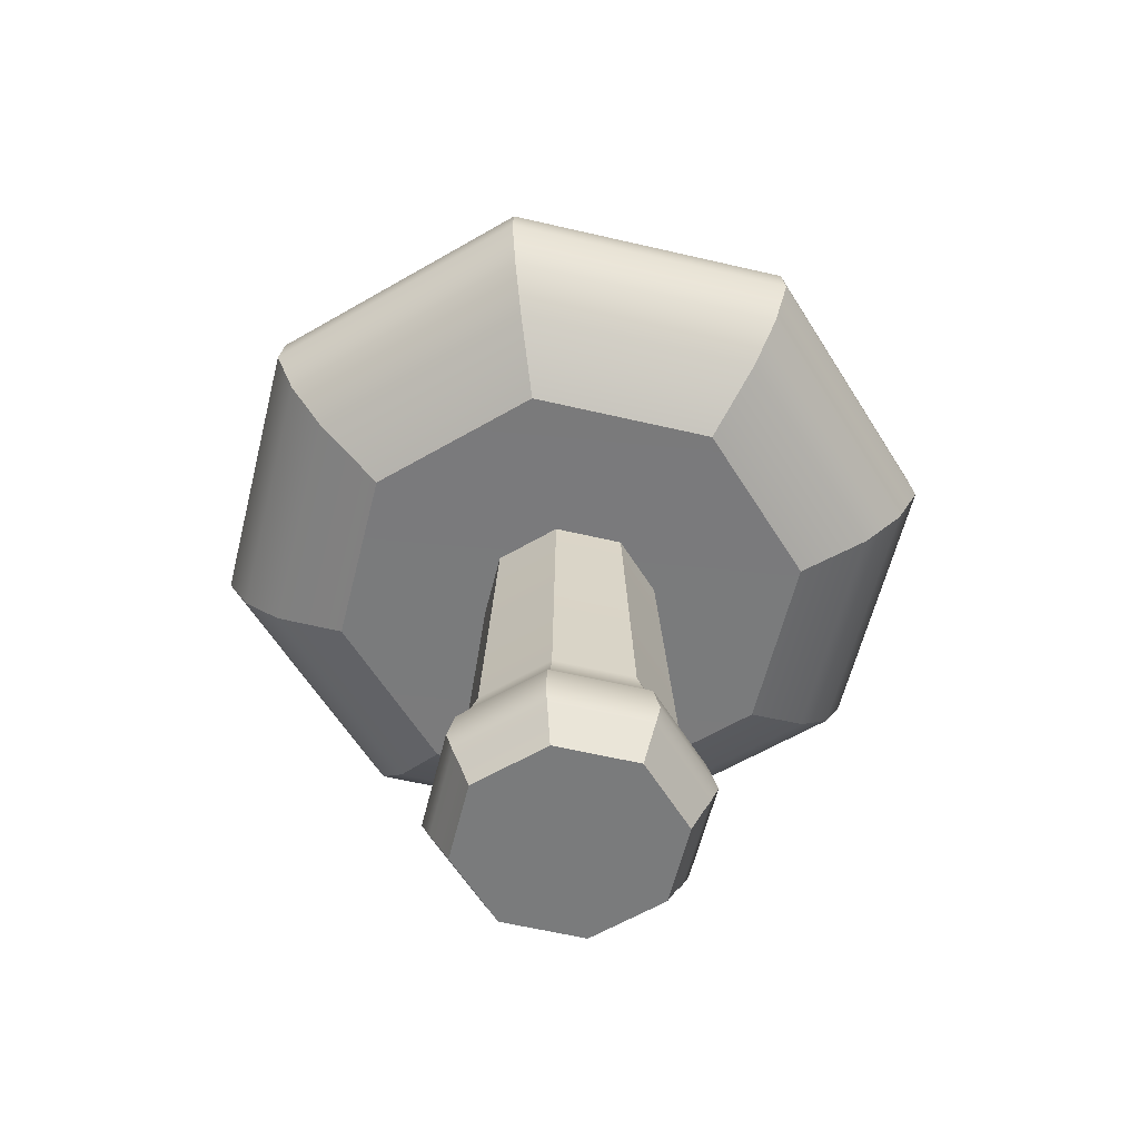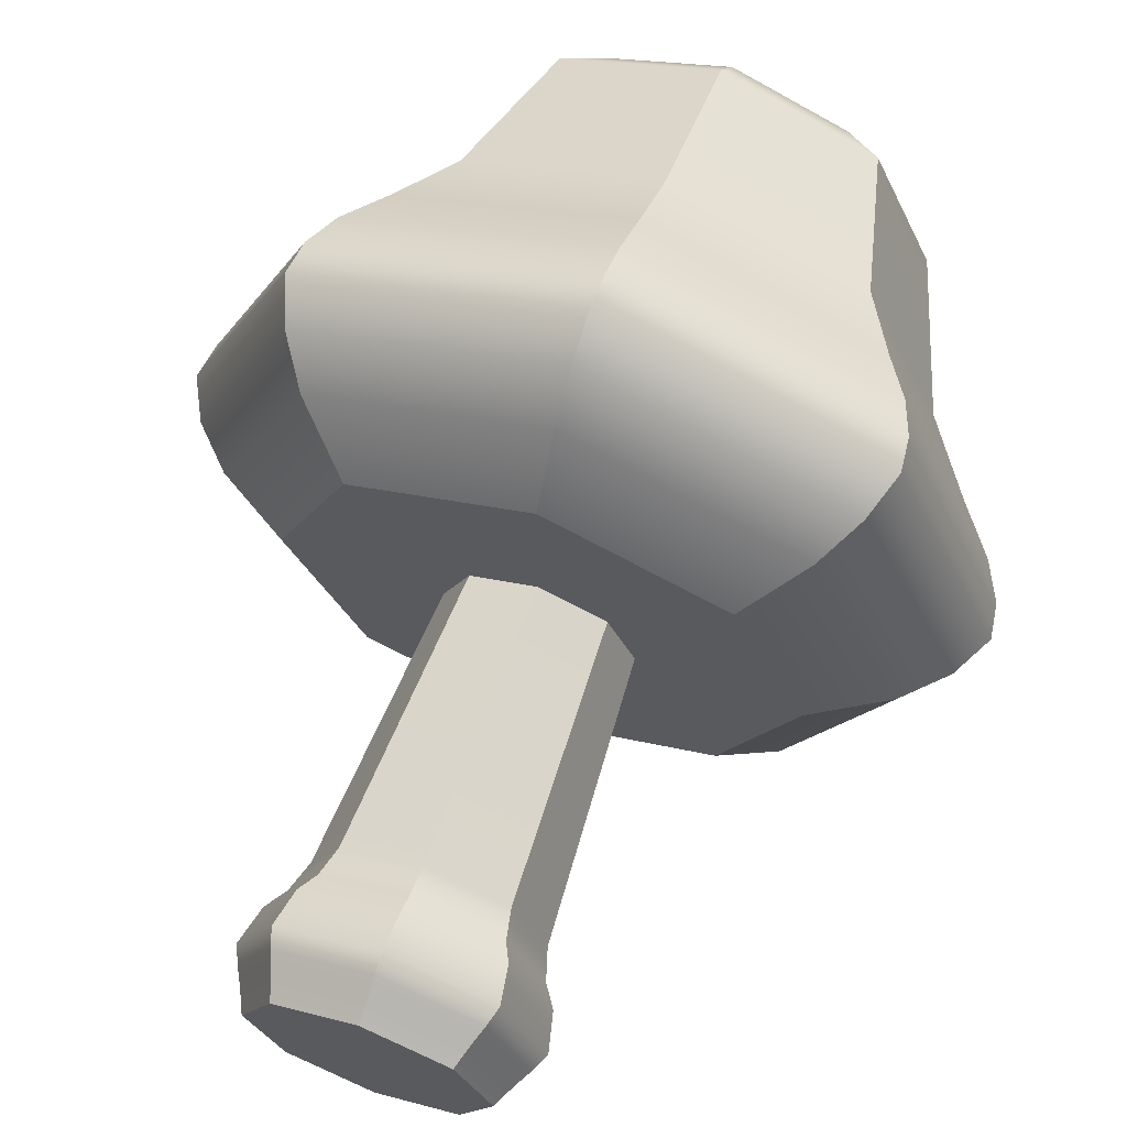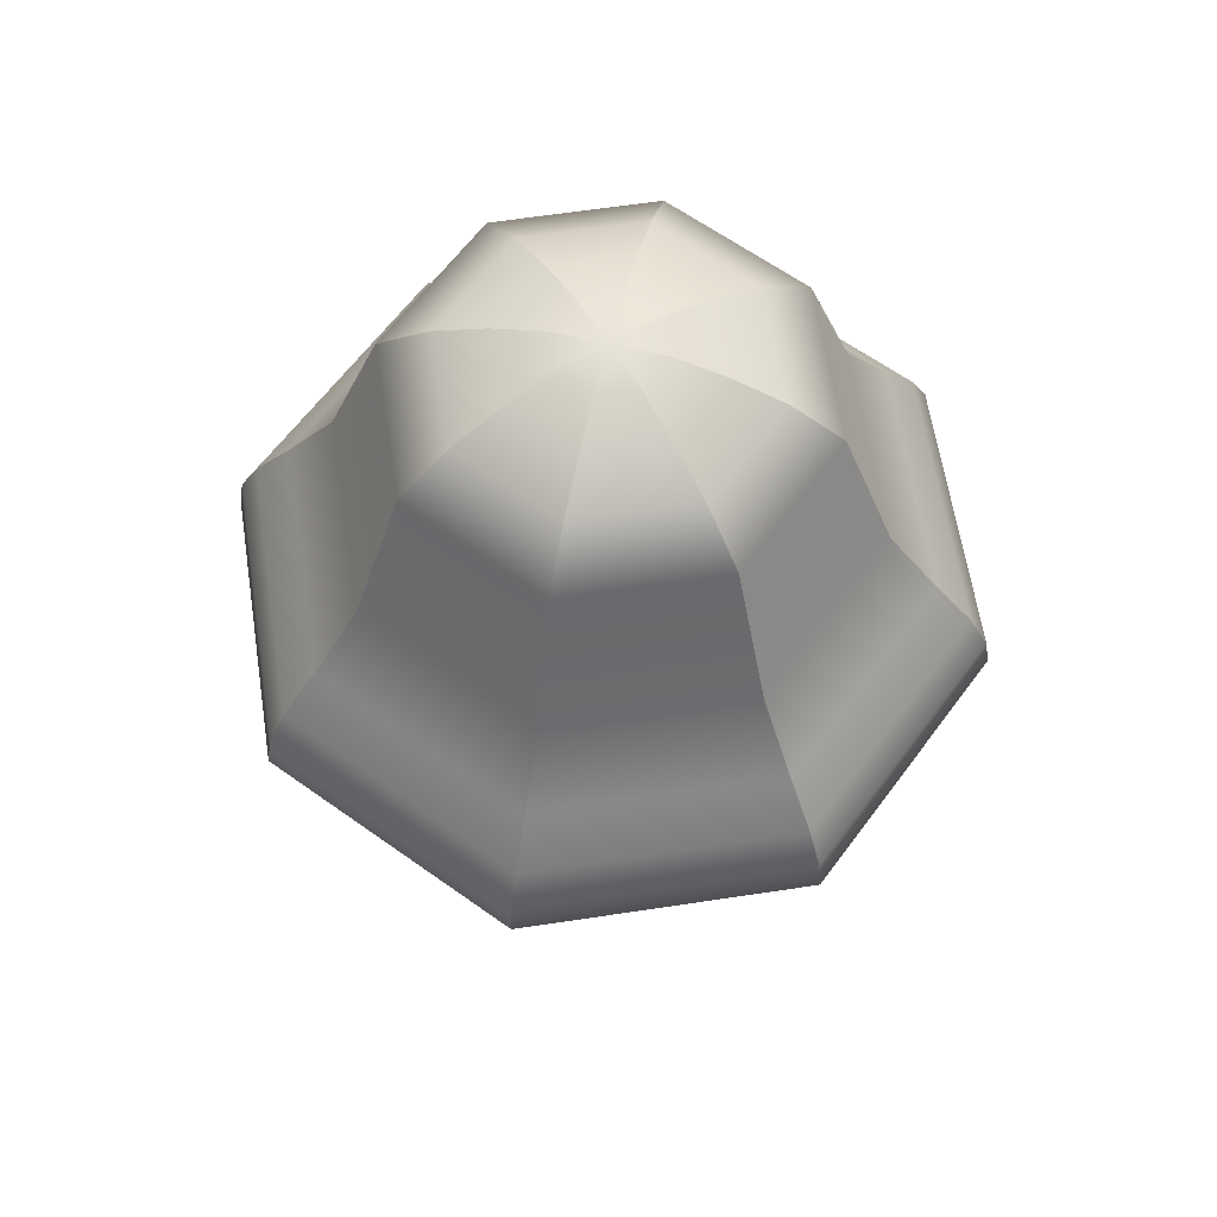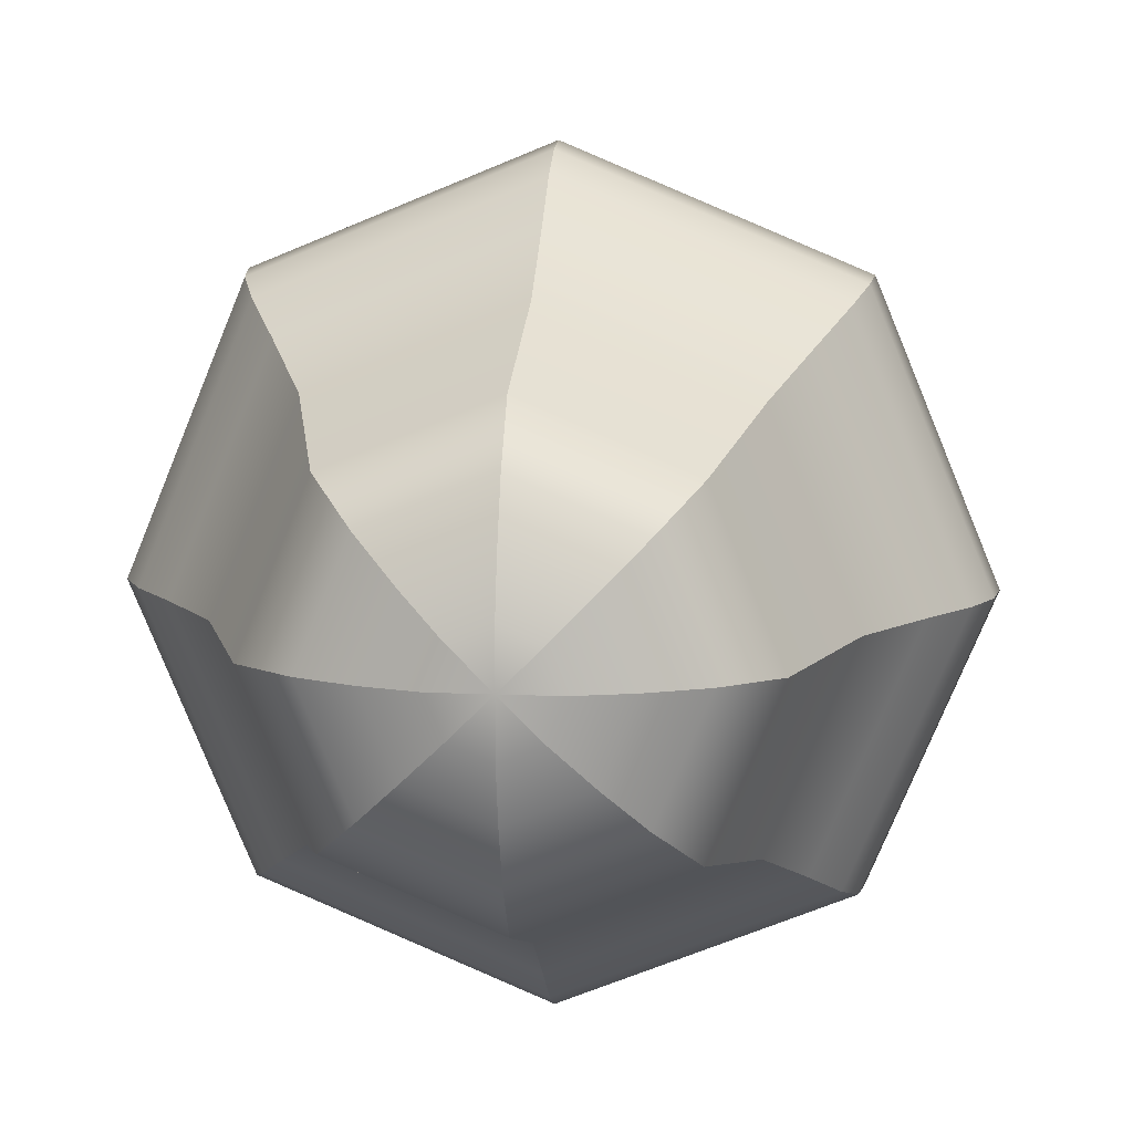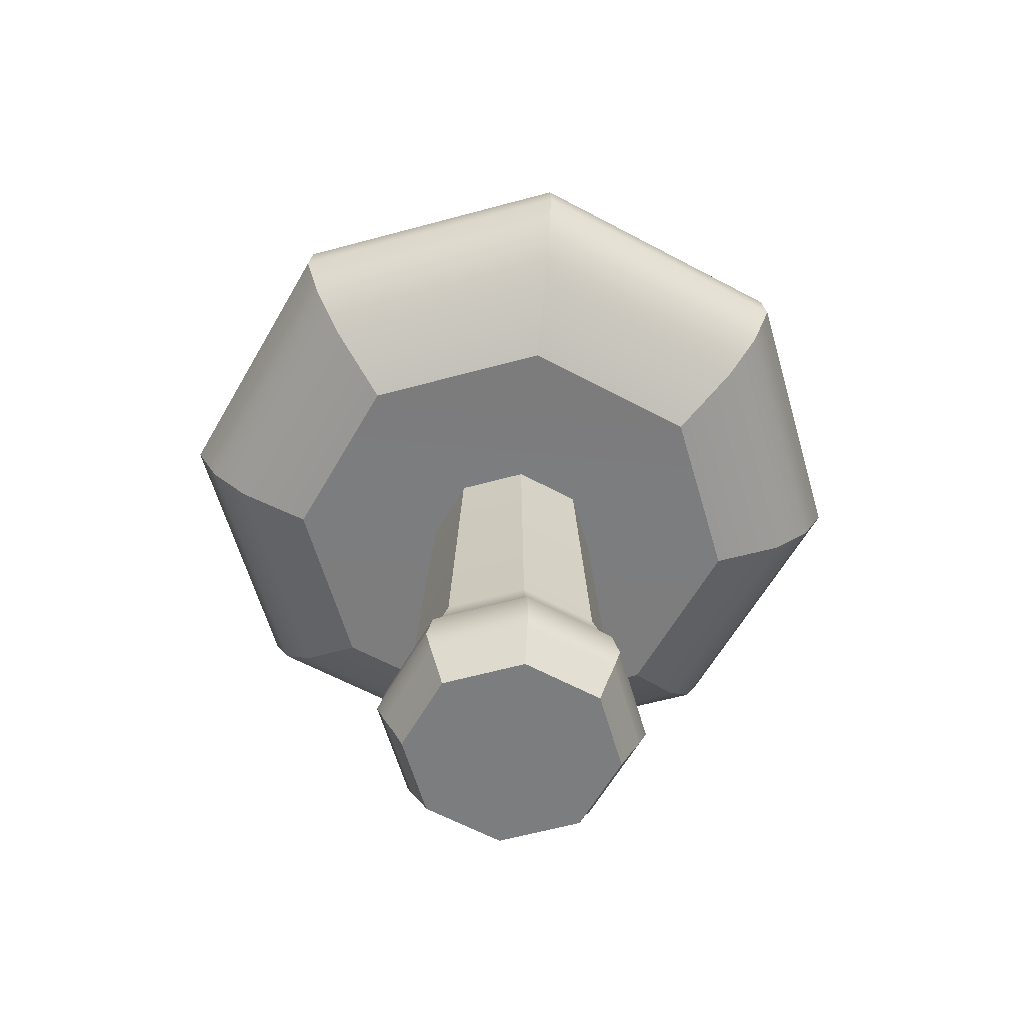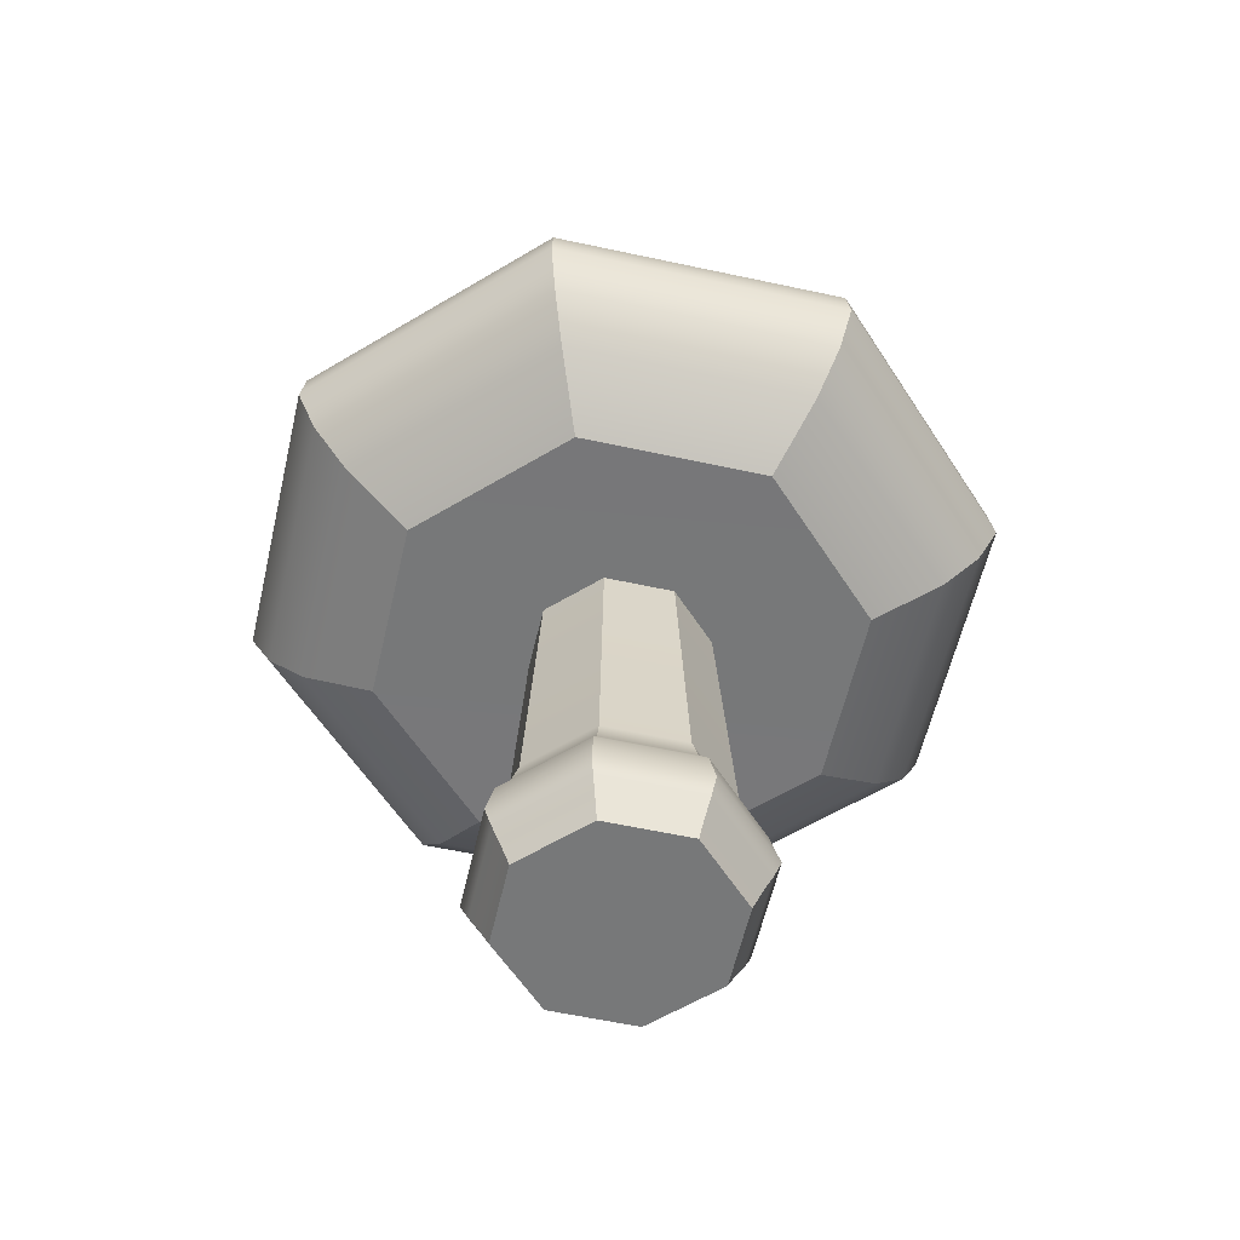
<metadata>
{"format":"obj","ext":"obj","renderer":"f3d","projection":"perspective","resolution":1024,"background":"white","views":[{"elev":-58.3,"azim":8.8,"up":"+Y"},{"elev":66.9,"azim":20.0,"up":"+Z"},{"elev":61.9,"azim":-76.3,"up":"+Y"},{"elev":11.4,"azim":-173.7,"up":"+Z"},{"elev":-59.0,"azim":173.3,"up":"+Y"},{"elev":-57.4,"azim":54.7,"up":"+Y"}]}
</metadata>
<code>
g default
v 0.6741 1.185 -0.6741
v -0 1.185 -0.9534
v -0.6741 1.185 -0.6741
v -0.9534 1.185 -0
v -0.6741 1.185 0.6741
v -0 1.185 0.9534
v 0.6741 1.185 0.6741
v 0.9534 1.185 -0
v 0.5324 4.821 -0.5324
v 0 4.821 -0.7529
v -0.5324 4.821 -0.5324
v -0.7529 4.821 0
v -0.5324 4.821 0.5324
v 0 4.821 0.7529
v 0.5324 4.821 0.5324
v 0.7529 4.821 0
v 0 1.185 0
v 0 4.821 0
v -0 2.403 0.9126
v -0.6453 2.403 0.6453
v -0.9126 2.403 -0
v -0.6453 2.403 -0.6453
v -0 2.403 -0.9126
v 0.6453 2.403 -0.6453
v 0.9126 2.403 -0
v 0.6453 2.403 0.6453
v -0 1.662 1.188
v -0.84 1.662 0.84
v -1.188 1.662 -0
v -0.84 1.662 -0.84
v -0 1.662 -1.188
v 0.84 1.662 -0.84
v 1.188 1.662 -0
v 0.84 1.662 0.84
v -0 1.511 1.119
v -0.7914 1.511 0.7914
v -1.119 1.511 -0
v -0.7914 1.511 -0.7914
v -0 1.511 -1.119
v 0.7914 1.511 -0.7914
v 1.119 1.511 -0
v 0.7914 1.511 0.7914
v -0 1.978 1.11
v -0.7848 1.978 0.7848
v -1.11 1.978 -0
v -0.7848 1.978 -0.7848
v -0 1.978 -1.11
v 0.7848 1.978 -0.7848
v 1.11 1.978 -0
v 0.7848 1.978 0.7848
v -0 2.151 -0.9917
v 0.7012 2.151 -0.7012
v 0.9917 2.151 -0
v 0.7012 2.151 0.7012
v -0 2.151 0.9917
v -0.7012 2.151 0.7012
v -0.9917 2.151 -0
v -0.7012 2.151 -0.7012
v -0 1.372 1.043
v -0.7372 1.372 0.7372
v -1.043 1.372 -0
v -0.7372 1.372 -0.7372
v -0 1.372 -1.043
v 0.7372 1.372 -0.7372
v 1.043 1.372 -0
v 0.7372 1.372 0.7372
v 1.463 4.693 -1.463
v -0 4.693 -2.07
v -1.463 4.693 -1.463
v -2.07 4.693 -0
v -1.463 4.693 1.463
v -0 4.693 2.07
v 1.463 4.693 1.463
v 2.07 4.693 -0
v 1.272 8.647 -1.272
v 0 8.647 -1.798
v -1.272 8.647 -1.272
v -1.798 8.647 0
v -1.272 8.647 1.272
v 0 8.647 1.798
v 1.272 8.647 1.272
v 1.798 8.647 0
v 0 4.7 0
v 0 9.294 0
v -0 7.379 2.248
v -1.589 7.379 1.589
v -2.248 7.379 -0
v -1.589 7.379 -1.589
v -0 7.379 -2.248
v 1.589 7.379 -1.589
v 2.248 7.379 -0
v 1.589 7.379 1.589
v -0 5.752 3.205
v -2.266 5.752 2.266
v -3.205 5.752 0
v -2.266 5.752 -2.266
v -0 5.752 -3.205
v 2.266 5.752 -2.266
v 3.205 5.752 0
v 2.266 5.752 2.266
v -0 5.392 3.019
v -2.135 5.392 2.135
v -3.019 5.392 0
v -2.135 5.392 -2.135
v -0 5.392 -3.019
v 2.135 5.392 -2.135
v 3.019 5.392 0
v 2.135 5.392 2.135
v -0 6.366 2.994
v -2.117 6.366 2.117
v -2.994 6.366 0
v -2.117 6.366 -2.117
v -0 6.366 -2.994
v 2.117 6.366 -2.117
v 2.994 6.366 0
v 2.117 6.366 2.117
v -0 6.779 -2.675
v 1.892 6.779 -1.892
v 2.675 6.779 -0
v 1.892 6.779 1.892
v -0 6.779 2.675
v -1.892 6.779 1.892
v -2.675 6.779 -0
v -1.892 6.779 -1.892
v -0 5.059 2.689
v -1.901 5.059 1.901
v -2.689 5.059 -0
v -1.901 5.059 -1.901
v -0 5.059 -2.689
v 1.901 5.059 -1.901
v 2.689 5.059 -0
v 1.901 5.059 1.901
v -0.6358 9.172 0.6358
v 0 9.172 0.8991
v 0.6358 9.172 0.6358
v 0.8991 9.172 0
v 0.6358 9.172 -0.6358
v 0 9.172 -0.8991
v -0.6358 9.172 -0.6358
v -0.8991 9.172 0
v -1.349 8.978 0
v -0.9536 8.978 0.9536
v 0 8.978 1.349
v 0.9536 8.978 0.9536
v 1.349 8.978 0
v 0.9536 8.978 -0.9536
v 0 8.978 -1.349
v -0.9536 8.978 -0.9536
v -0.4495 9.294 0
v -0.3179 9.294 0.3179
v 0 9.294 0.4495
v 0.3179 9.294 0.3179
v 0.4495 9.294 0
v 0.3179 9.294 -0.3179
v 0 9.294 -0.4495
v -0.3179 9.294 -0.3179
v 3.158 6.044 0
v 2.233 6.044 2.233
v -0 6.044 3.158
v -2.233 6.044 2.233
v -3.158 6.044 0
v -2.233 6.044 -2.233
v -0 6.044 -3.158
v 2.233 6.044 -2.233
g pCylinder3
f 1 2 63 64
f 2 3 62 63
f 3 4 61 62
f 4 5 60 61
f 5 6 59 60
f 6 7 66 59
f 7 8 65 66
f 8 1 64 65
f 2 1 17
f 3 2 17
f 4 3 17
f 5 4 17
f 6 5 17
f 7 6 17
f 8 7 17
f 1 8 17
f 9 10 18
f 10 11 18
f 11 12 18
f 12 13 18
f 13 14 18
f 14 15 18
f 15 16 18
f 16 9 18
f 20 19 14 13
f 21 20 13 12
f 22 21 12 11
f 23 22 11 10
f 24 23 10 9
f 25 24 9 16
f 26 25 16 15
f 19 26 15 14
f 28 27 43 44
f 29 28 44 45
f 30 29 45 46
f 31 30 46 47
f 32 31 47 48
f 33 32 48 49
f 34 33 49 50
f 27 34 50 43
f 36 35 27 28
f 37 36 28 29
f 38 37 29 30
f 39 38 30 31
f 40 39 31 32
f 41 40 32 33
f 42 41 33 34
f 35 42 34 27
f 44 43 55 56
f 45 44 56 57
f 46 45 57 58
f 47 46 58 51
f 48 47 51 52
f 49 48 52 53
f 50 49 53 54
f 43 50 54 55
f 52 51 23 24
f 53 52 24 25
f 54 53 25 26
f 55 54 26 19
f 56 55 19 20
f 57 56 20 21
f 58 57 21 22
f 51 58 22 23
f 60 59 35 36
f 61 60 36 37
f 62 61 37 38
f 63 62 38 39
f 64 63 39 40
f 65 64 40 41
f 66 65 41 42
f 59 66 42 35
f 67 68 129 130
f 68 69 128 129
f 69 70 127 128
f 70 71 126 127
f 71 72 125 126
f 72 73 132 125
f 73 74 131 132
f 74 67 130 131
f 68 67 83
f 69 68 83
f 70 69 83
f 71 70 83
f 72 71 83
f 73 72 83
f 74 73 83
f 67 74 83
f 154 155 84
f 155 156 84
f 156 149 84
f 149 150 84
f 150 151 84
f 151 152 84
f 152 153 84
f 153 154 84
f 86 85 80 79
f 87 86 79 78
f 88 87 78 77
f 89 88 77 76
f 90 89 76 75
f 91 90 75 82
f 92 91 82 81
f 85 92 81 80
f 94 93 159 160
f 95 94 160 161
f 96 95 161 162
f 97 96 162 163
f 98 97 163 164
f 99 98 164 157
f 100 99 157 158
f 93 100 158 159
f 102 101 93 94
f 103 102 94 95
f 104 103 95 96
f 105 104 96 97
f 106 105 97 98
f 107 106 98 99
f 108 107 99 100
f 101 108 100 93
f 110 109 121 122
f 111 110 122 123
f 112 111 123 124
f 113 112 124 117
f 114 113 117 118
f 115 114 118 119
f 116 115 119 120
f 109 116 120 121
f 118 117 89 90
f 119 118 90 91
f 120 119 91 92
f 121 120 92 85
f 122 121 85 86
f 123 122 86 87
f 124 123 87 88
f 117 124 88 89
f 126 125 101 102
f 127 126 102 103
f 128 127 103 104
f 129 128 104 105
f 130 129 105 106
f 131 130 106 107
f 132 131 107 108
f 125 132 108 101
f 142 143 134 133
f 143 144 135 134
f 144 145 136 135
f 145 146 137 136
f 146 147 138 137
f 147 148 139 138
f 148 141 140 139
f 141 142 133 140
f 78 79 142 141
f 79 80 143 142
f 80 81 144 143
f 81 82 145 144
f 82 75 146 145
f 75 76 147 146
f 76 77 148 147
f 77 78 141 148
f 140 133 150 149
f 133 134 151 150
f 134 135 152 151
f 135 136 153 152
f 136 137 154 153
f 137 138 155 154
f 138 139 156 155
f 139 140 149 156
f 158 157 115 116
f 159 158 116 109
f 160 159 109 110
f 161 160 110 111
f 162 161 111 112
f 163 162 112 113
f 164 163 113 114
f 157 164 114 115

</code>
